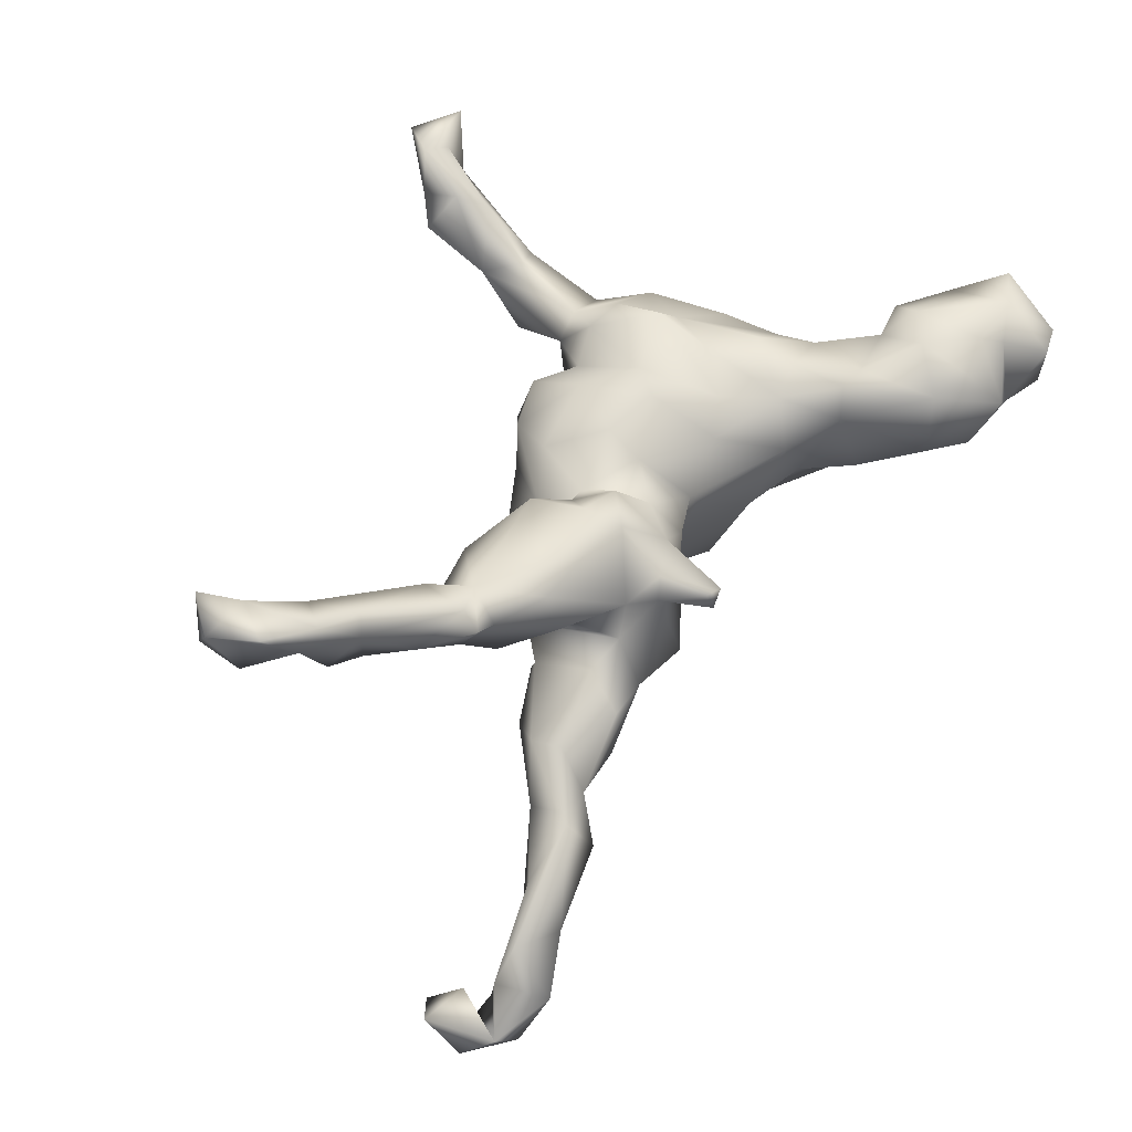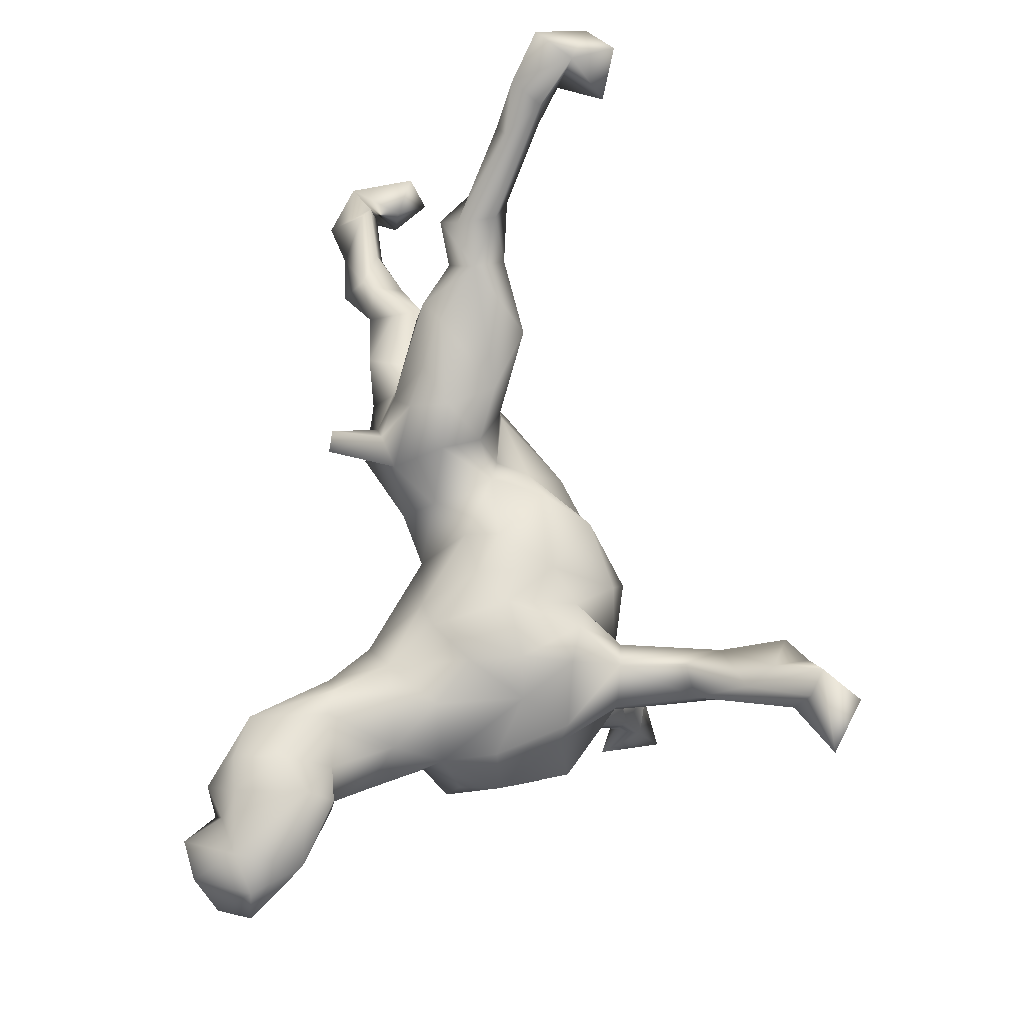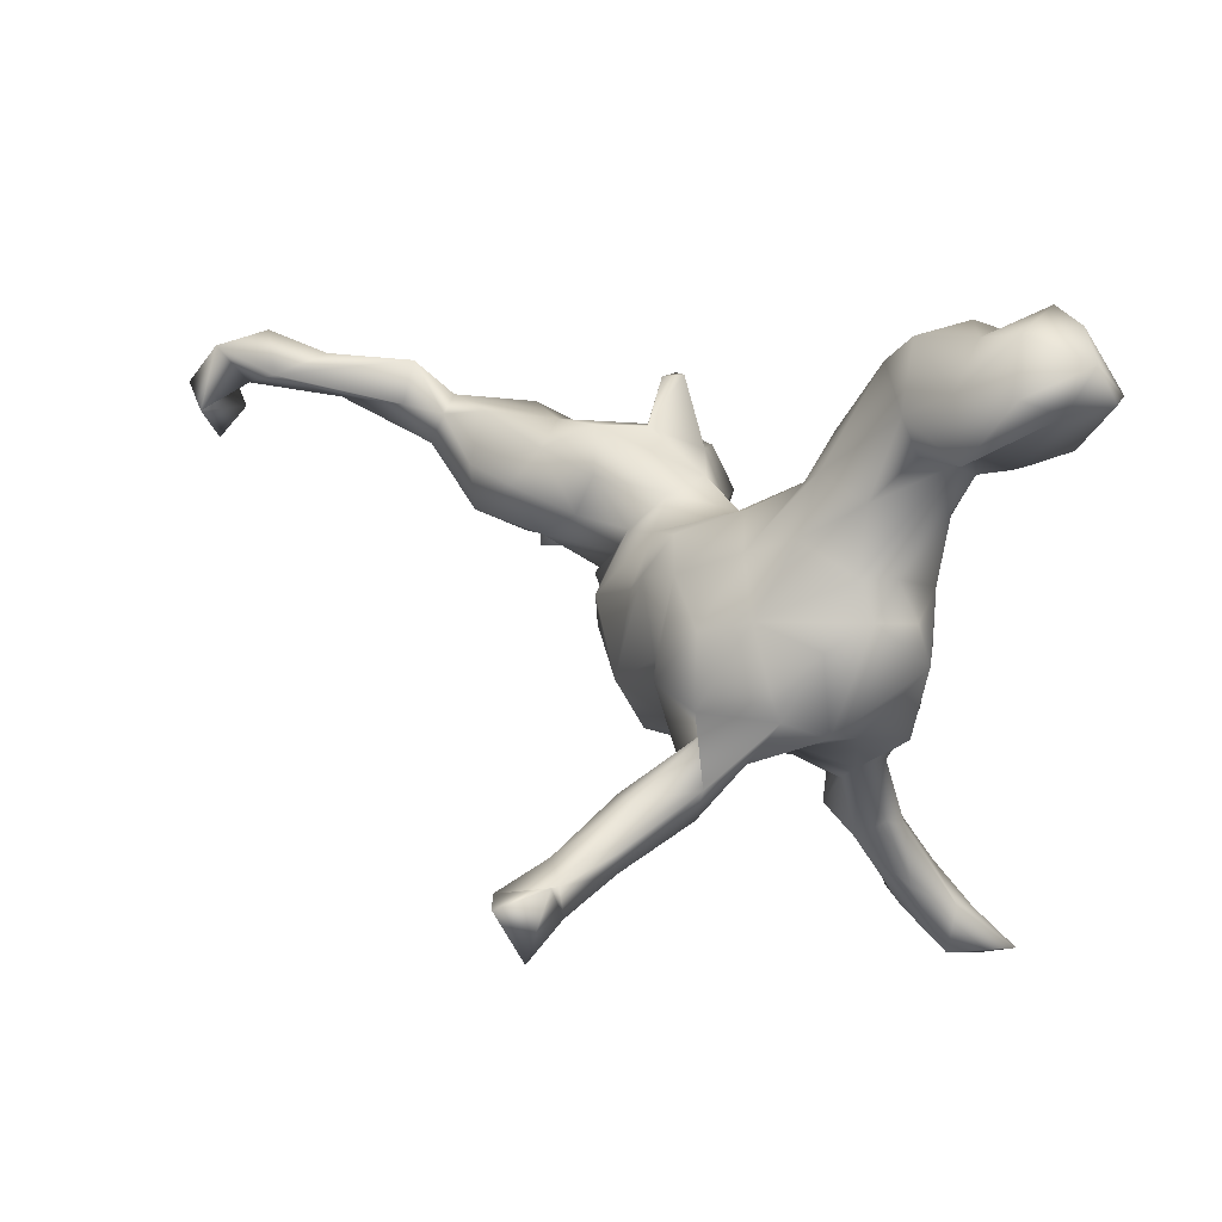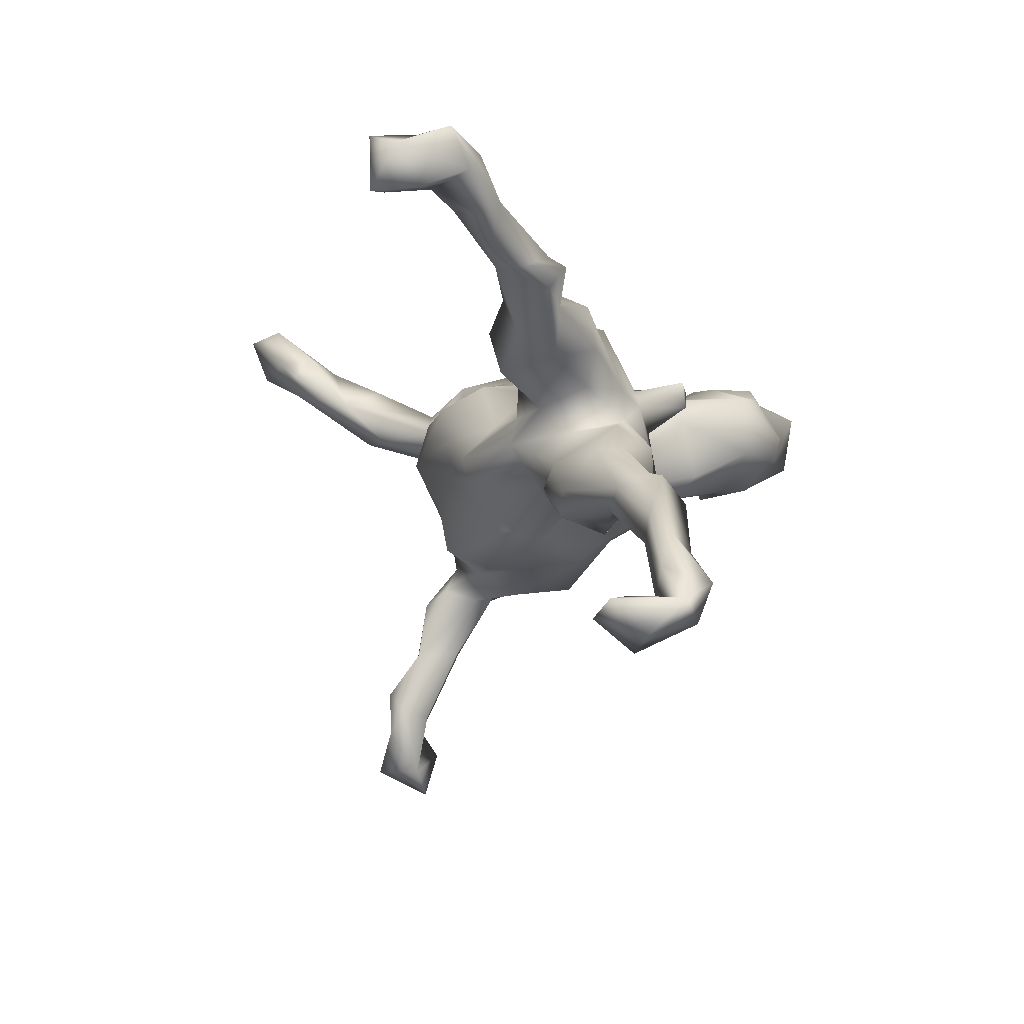
<metadata>
{"format":"obj","ext":"obj","renderer":"f3d","projection":"perspective","resolution":1024,"background":"white","views":[{"elev":49.1,"azim":121.0,"up":"+Z"},{"elev":77.4,"azim":-91.2,"up":"+Z"},{"elev":21.3,"azim":-130.1,"up":"+Y"},{"elev":-7.2,"azim":93.2,"up":"+Z"}]}
</metadata>
<code>
v 0.798 -0.2077 0.357
v 0.8088 0.1091 -0.3283
v 0.7845 -0.1251 0.3856
v 0.7679 -0.2482 0.2911
v 0.7556 -0.2516 0.3806
v 0.7381 0.1333 -0.3186
v 0.7638 0.08278 -0.3542
v 0.7405 -0.0998 0.331
v 0.8069 0.1685 -0.3778
v 0.78 -0.1727 0.2929
v 0.6982 -0.2342 0.3076
v 0.7377 -0.1828 0.3853
v 0.7888 0.2199 -0.3249
v 0.7351 0.1431 -0.4036
v 0.7493 0.2361 -0.3613
v 0.7215 -0.1606 0.3047
v 0.7111 -0.08581 0.3605
v 0.6984 0.2608 -0.2967
v 0.669 -0.129 0.2825
v 0.7311 0.1842 -0.2745
v 0.7036 -0.08382 0.2723
v 0.7247 0.1747 -0.3195
v 0.6634 0.199 -0.3128
v 0.635 -0.07282 0.3205
v 0.6399 -0.07205 0.2356
v 0.6948 0.1973 -0.2158
v 0.6555 -0.05894 0.3013
v 0.6042 0.1672 -0.1788
v 0.6088 0.1603 -0.2266
v 0.6723 -0.1304 0.3499
v 0.6182 0.2311 -0.2439
v 0.5092 0.009718 0.2494
v 0.5818 -0.02405 0.2185
v 0.5526 -0.07353 0.2233
v 0.5271 0.01171 0.1948
v 0.4908 0.1692 -0.1948
v 0.5104 -0.05375 0.2697
v 0.5192 0.03841 0.2296
v 0.5309 0.1894 -0.1103
v 0.4601 0.02615 0.1782
v 0.5179 0.1179 -0.1284
v 0.443 0.01832 0.09975
v 0.5158 0.2259 -0.1546
v 0.5195 0.169 -0.1048
v 0.4618 0.1771 -0.1188
v 0.4757 -0.04094 0.1339
v 0.4503 0.1543 -0.1489
v 0.4484 0.1311 -0.05495
v 0.458 0.08324 -0.0568
v 0.4617 -0.06672 0.1894
v 0.3834 0.08393 0.1217
v 0.473 0.1038 -0.1562
v 0.4031 0.02786 -0.1158
v 0.4435 -0.01731 0.2193
v 0.3466 -0.07716 0.09198
v 0.3687 0.02342 -0.1538
v 0.3094 -0.007389 -0.09983
v 0.3467 -0.09678 0.1581
v 0.3893 0.06981 0.1926
v 0.3722 0.1727 -0.1281
v 0.3286 0.01077 -0.05896
v 0.3591 0.1023 -0.1695
v 0.3619 0.174 -0.04015
v 0.2829 0.1686 -0.05984
v 0.3399 0.1152 0.002034
v 0.2925 0.02805 -0.003367
v 0.2823 -0.01464 0.04207
v 0.283 0.07145 0.1813
v 0.3252 0.06642 0.07155
v 0.2298 0.01872 -0.1374
v 0.2798 0.1295 0.02166
v 0.2578 0.09415 -0.172
v 0.3544 0.04124 0.211
v 0.232 -0.05705 0.03235
v 0.2564 0.1265 0.07556
v 0.242 -0.06781 -0.01365
v 0.219 -0.05369 0.1037
v 0.2147 0.02945 0.1946
v 0.2411 -0.0469 0.1971
v 0.1313 -0.1582 -0.01934
v 0.2141 0.09336 0.1902
v 0.206 -0.05719 -0.05303
v 0.2544 0.1406 -0.1158
v 0.2094 0.1554 0.05432
v 0.175 0.05777 -0.1155
v 0.1855 0.1844 -0.06899
v 0.1892 0.147 0.086
v 0.1668 -0.02051 0.1386
v 0.1457 0.04156 0.1744
v 0.182 0.2347 0.05816
v 0.1979 0.2292 0.09956
v 0.1301 -0.1481 -0.06097
v 0.1486 -0.04767 0.04875
v 0.1295 -0.1008 0.03594
v 0.151 -0.006943 -0.06103
v 0.07408 -0.1354 -0.09182
v 0.1648 0.2361 0.08691
v 0.1651 0.17 0.01568
v 0.1327 0.1248 0.1014
v 0.09052 -0.08353 -0.1438
v 0.1464 0.1233 -0.1049
v 0.07425 -0.02794 -0.1615
v 0.06998 0.06033 0.08655
v 0.05294 -0.1915 0.01967
v 0.09472 0.04915 -0.08163
v 0.06109 0.1133 0.03959
v 0.1086 -0.03773 0.09821
v 0.06511 0.09971 -0.02943
v 0.07622 -0.1248 0.1175
v 0.02607 -0.1809 -0.03783
v -0.05203 -0.1379 0.1363
v -0.06511 -0.2168 -0.08218
v 0.03085 -0.2021 0.08545
v 0.03389 0.06248 -0.08822
v -0.01696 0.009509 -0.1731
v 0.006605 -0.0491 0.1342
v -0.05445 0.04431 -0.1844
v 0.01321 0.00712 0.105
v -0.0957 -0.06758 -0.1948
v -0.06222 -0.01454 0.1687
v -0.05966 -0.2591 -0.004814
v -0.06842 0.09929 -0.1376
v -0.01663 -0.1203 -0.2014
v -0.03883 -0.1987 -0.1651
v -0.1515 -0.1461 -0.1972
v -0.1662 -0.29 -0.4556
v -0.02078 0.08348 0.03023
v -0.07638 -0.2387 0.07128
v -0.1869 -0.3184 -0.4218
v -0.1095 -0.1745 0.1103
v -0.1312 0.1346 -0.06203
v -0.1009 0.08131 0.08828
v -0.1752 -0.3162 -0.4965
v -0.174 -0.2476 0.07622
v -0.1551 -0.1796 0.1577
v -0.1731 -0.2126 -0.2271
v -0.182 -0.2636 -0.3473
v -0.1428 -0.07411 -0.2372
v -0.1762 -0.2403 -0.000944
v -0.1426 -0.1996 -0.134
v -0.1845 -0.2502 -0.254
v -0.1827 -0.3319 0.05817
v -0.1895 -0.5083 0.1904
v -0.2676 -0.3461 -0.5663
v -0.1957 -0.2489 -0.4639
v -0.1113 -0.0631 0.1607
v -0.1956 -0.4088 0.1348
v -0.1445 0.06243 0.1333
v -0.23 -0.2714 0.04353
v -0.05428 0.08218 -0.02005
v -0.1977 -0.1597 -0.244
v -0.2094 -0.1954 -0.1837
v -0.2012 -0.2678 -0.5673
v -0.228 -0.5393 0.2205
v -0.1075 0.05822 -0.1705
v -0.2225 -0.3481 0.1623
v -0.2146 -0.1642 0.1671
v -0.2078 0.001775 0.1601
v -0.2451 -0.3684 0.06426
v -0.193 -0.193 -0.3452
v -0.3013 -0.61 0.2789
v -0.2257 -0.1927 -0.3437
v -0.2472 -0.5096 0.1631
v -0.2131 -0.2438 0.1127
v -0.2838 -0.2378 -0.535
v -0.2462 -0.2649 -0.4912
v -0.169 0.1725 0.05004
v -0.2379 -0.4829 0.233
v -0.2462 -0.2788 -0.39
v -0.2132 0.01867 -0.2224
v -0.2192 -0.09632 -0.2295
v -0.2544 -0.2441 -0.3986
v -0.267 -0.441 0.2084
v -0.2737 -0.4707 0.1579
v -0.2549 -0.309 -0.4904
v -0.254 -0.2574 -0.6092
v -0.2658 -0.1774 -0.07605
v -0.2487 -0.2418 -0.2539
v -0.2341 -0.1223 -0.2259
v -0.1967 0.1042 -0.1241
v -0.2733 -0.3624 0.139
v -0.2061 0.1369 0.1166
v -0.2933 -0.5331 0.275
v -0.2073 -0.08274 0.1918
v -0.2766 -0.3404 0.09574
v -0.2036 0.1826 -0.02049
v -0.3048 -0.5116 0.2266
v -0.2707 -0.1865 -0.2591
v -0.2804 -0.1647 -0.1893
v -0.2679 -0.08344 0.1333
v -0.2785 -0.2388 0.08738
v -0.2535 -0.5514 0.2911
v -0.3119 -0.1551 0.1178
v -0.2761 -0.236 0.03085
v -0.227 0.2354 0.1005
v -0.2437 0.2638 -0.0031
v -0.3832 -0.5661 0.2747
v -0.3064 -0.5819 0.2061
v -0.3345 -0.1413 0.07278
v -0.2589 0.1313 0.1427
v -0.2764 0.05831 0.1524
v -0.2766 0.1383 -0.0999
v -0.2569 0.03036 -0.1611
v -0.3822 -0.1552 0.02448
v -0.3552 -0.1397 -0.05235
v -0.3509 0.001632 -0.1174
v -0.3214 -0.09651 -0.1649
v -0.3625 0.05162 0.08438
v -0.2505 0.2234 0.1472
v -0.3228 -0.05546 -0.1847
v -0.2832 0.3631 0.0479
v -0.2562 0.2172 -0.04176
v -0.342 0.129 0.1203
v -0.3539 -0.03795 0.09251
v -0.2896 0.234 0.1564
v -0.292 0.3595 0.1575
v -0.3758 -0.1134 -0.1259
v -0.4037 -0.04298 0.03508
v -0.3412 0.4106 0.04132
v -0.3525 0.09566 -0.05868
v -0.4022 0.0499 -0.07476
v -0.3564 0.3847 0.1656
v -0.3989 0.02564 0.01323
v -0.3656 0.08166 0.005283
v -0.4202 0.2483 0.03909
v -0.3438 0.1935 -0.03743
v -0.4035 0.1759 0.06326
v -0.3973 0.4355 0.09346
v -0.3612 0.3023 0.1886
v -0.3763 0.2269 0.1581
v -0.4144 0.3786 0.1936
v -0.3934 0.264 0.00332
v -0.3777 0.3203 -0.01416
v -0.418 0.2632 0.1932
v -0.432 0.2231 0.1735
v -0.4437 0.4272 0.0549
v -0.4545 0.4031 0.1643
v -0.4557 0.3653 -0.001881
v -0.4668 0.2778 0.0307
v -0.4244 0.2291 0.08451
v -0.4883 0.2775 -0.0162
v -0.442 0.2293 0.1355
v -0.5526 0.3762 0.01478
v -0.5206 0.45 0.04798
v -0.4893 0.4653 0.1452
v -0.5331 0.275 0.1533
v -0.514 0.3797 0.1929
v -0.5771 0.3529 0.192
v -0.5493 0.4503 0.1364
v -0.5923 0.3546 0.05774
v -0.5979 0.4147 0.1095
v -0.6125 0.3591 0.1354
f 141 152 178
f 188 178 189
f 188 189 207
f 233 241 238
f 238 241 243
f 219 211 233
f 219 233 238
f 219 238 236
f 244 238 243
f 137 141 169
f 136 141 137
f 136 137 151
f 169 141 178
f 169 178 188
f 125 136 151
f 160 179 151
f 171 179 188
f 171 188 207
f 171 207 210
f 119 123 125
f 119 125 138
f 138 125 151
f 138 151 179
f 171 138 179
f 102 123 115
f 115 123 117
f 123 119 117
f 155 119 138
f 155 138 170
f 170 138 171
f 170 171 203
f 203 171 210
f 155 117 119
f 155 170 180
f 191 164 193
f 164 157 193
f 135 157 164
f 130 134 139
f 134 135 164
f 128 130 139
f 134 130 135
f 128 111 130
f 194 185 191
f 194 159 185
f 149 159 194
f 149 142 159
f 147 134 164
f 147 164 156
f 134 147 142
f 147 159 142
f 37 32 54
f 32 33 38
f 27 33 32
f 27 25 33
f 50 37 54
f 50 34 37
f 34 19 37
f 33 25 34
f 25 19 34
f 27 21 25
f 21 19 25
f 21 16 19
f 135 184 157
f 135 146 184
f 164 191 181
f 156 164 181
f 185 181 191
f 156 181 173
f 5 1 12
f 4 1 5
f 10 1 4
f 11 5 12
f 4 5 11
f 173 187 183
f 183 192 173
f 192 168 173
f 154 143 168
f 192 154 168
f 197 183 187
f 198 197 187
f 154 161 198
f 175 166 165
f 183 197 192
f 161 192 197
f 198 161 197
f 154 192 161
f 38 35 40
f 35 42 40
f 145 166 162
f 18 23 31
f 175 165 144
f 166 153 165
f 145 153 166
f 9 2 7
f 14 9 7
f 7 6 14
f 13 2 9
f 6 13 14
f 9 14 15
f 14 13 22
f 13 20 22
f 15 14 22
f 15 22 23
f 15 23 18
f 9 15 13
f 13 18 20
f 13 15 18
f 176 144 165
f 153 133 144
f 153 144 176
f 153 176 165
f 33 35 38
f 88 78 89
f 79 78 88
f 79 73 78
f 50 54 58
f 34 50 46
f 42 35 46
f 33 34 35
f 35 34 46
f 184 148 158
f 146 120 148
f 77 79 88
f 58 79 77
f 58 54 79
f 55 50 58
f 46 50 55
f 190 158 201
f 184 158 190
f 146 148 184
f 130 111 146
f 111 120 146
f 111 116 120
f 109 116 111
f 157 184 190
f 130 146 135
f 128 113 111
f 113 109 111
f 199 191 193
f 157 190 193
f 54 73 79
f 74 93 94
f 76 74 80
f 76 80 92
f 80 94 104
f 110 80 104
f 80 74 94
f 205 204 218
f 110 121 112
f 110 104 121
f 92 80 110
f 194 204 205
f 205 177 194
f 177 139 194
f 177 140 139
f 121 139 140
f 247 237 245
f 229 222 231
f 216 222 229
f 231 237 247
f 246 248 252
f 215 216 229
f 149 194 139
f 133 175 144
f 126 153 145
f 133 153 126
f 114 115 117
f 83 85 101
f 203 180 170
f 56 70 72
f 72 70 85
f 122 117 155
f 41 53 52
f 52 53 56
f 62 52 56
f 62 56 72
f 83 72 85
f 29 28 41
f 41 28 44
f 29 41 52
f 47 36 52
f 47 52 62
f 45 47 60
f 60 47 62
f 60 62 83
f 64 60 83
f 83 62 72
f 28 39 44
f 44 39 45
f 39 43 45
f 45 43 47
f 45 60 64
f 129 137 169
f 169 188 172
f 137 160 151
f 162 188 179
f 162 172 188
f 179 160 162
f 23 29 36
f 36 29 52
f 22 29 23
f 26 18 31
f 22 20 29
f 26 20 18
f 2 13 6
f 7 2 6
f 160 145 162
f 162 166 172
f 137 145 160
f 126 145 137
f 129 126 137
f 166 169 172
f 166 175 169
f 129 169 175
f 133 129 175
f 126 129 133
f 43 36 47
f 23 36 43
f 31 23 43
f 31 43 39
f 26 31 39
f 26 39 28
f 28 20 26
f 29 20 28
f 243 241 250
f 241 239 250
f 239 242 250
f 196 212 211
f 195 196 211
f 84 86 98
f 71 63 64
f 65 63 71
f 65 48 63
f 225 240 239
f 232 239 241
f 239 232 225
f 232 226 225
f 186 196 195
f 86 108 106
f 64 86 84
f 71 64 84
f 61 49 65
f 49 48 65
f 220 225 226
f 226 202 220
f 186 167 131
f 150 131 167
f 127 150 167
f 66 65 71
f 225 224 227
f 114 150 127
f 91 90 97
f 90 84 98
f 98 86 106
f 108 114 127
f 57 53 61
f 53 57 56
f 203 206 221
f 203 221 220
f 114 102 115
f 102 95 100
f 190 201 208
f 116 118 120
f 78 81 89
f 38 40 54
f 32 38 54
f 54 40 59
f 54 59 73
f 73 59 68
f 73 68 78
f 78 68 81
f 121 113 128
f 121 128 139
f 149 139 134
f 134 142 149
f 194 191 199
f 194 199 204
f 113 121 104
f 204 199 218
f 94 109 113
f 104 94 113
f 199 193 214
f 218 199 214
f 94 93 107
f 94 107 109
f 190 208 214
f 193 190 214
f 214 208 218
f 55 58 77
f 67 55 77
f 74 77 93
f 77 88 93
f 93 88 107
f 107 88 89
f 118 107 103
f 107 116 109
f 116 107 118
f 95 96 100
f 206 203 210
f 100 123 102
f 206 207 217
f 210 207 206
f 125 123 124
f 123 100 124
f 189 217 207
f 189 177 217
f 152 177 189
f 178 152 189
f 125 140 152
f 136 125 152
f 124 140 125
f 141 136 152
f 245 244 249
f 245 236 244
f 228 219 236
f 216 219 228
f 251 250 252
f 244 243 251
f 251 243 250
f 244 251 249
f 236 238 244
f 216 211 219
f 61 65 66
f 220 224 225
f 70 95 85
f 76 82 95
f 70 76 95
f 57 61 70
f 61 76 70
f 66 76 61
f 223 224 221
f 224 220 221
f 95 82 96
f 76 92 82
f 221 217 218
f 206 217 221
f 82 92 96
f 124 96 112
f 96 110 112
f 100 96 124
f 217 177 205
f 152 140 177
f 140 112 121
f 124 112 140
f 247 245 249
f 245 237 236
f 228 236 237
f 231 228 237
f 222 228 231
f 216 228 222
f 248 249 251
f 248 251 252
f 217 205 218
f 92 110 96
f 247 249 248
f 216 195 211
f 195 216 209
f 196 186 212
f 211 212 233
f 105 102 114
f 56 57 70
f 85 95 105
f 105 95 102
f 105 114 108
f 114 117 122
f 150 114 131
f 114 122 131
f 122 155 131
f 131 155 180
f 202 180 203
f 202 203 220
f 41 49 53
f 53 49 61
f 101 85 105
f 101 105 108
f 86 101 108
f 186 131 180
f 180 212 186
f 212 180 202
f 212 202 226
f 49 41 44
f 49 44 48
f 64 83 86
f 86 83 101
f 233 226 232
f 233 232 241
f 44 45 48
f 48 45 63
f 63 45 64
f 233 212 226
f 250 246 252
f 250 242 246
f 239 240 242
f 97 98 99
f 97 90 98
f 87 97 99
f 87 91 97
f 84 91 87
f 90 91 84
f 240 230 242
f 225 227 240
f 167 195 182
f 167 186 195
f 132 167 182
f 99 106 103
f 99 98 106
f 75 84 87
f 75 71 84
f 75 69 71
f 51 69 75
f 42 69 51
f 227 213 240
f 132 127 167
f 118 127 132
f 127 106 108
f 103 127 118
f 103 106 127
f 69 66 71
f 69 67 66
f 224 208 227
f 208 224 223
f 67 77 74
f 76 67 74
f 66 67 76
f 218 223 221
f 213 230 240
f 69 42 67
f 213 227 208
f 218 208 223
f 185 174 181
f 159 174 185
f 147 163 159
f 159 163 174
f 24 32 37
f 24 27 32
f 24 17 27
f 17 8 27
f 8 21 27
f 30 24 37
f 37 19 30
f 19 16 30
f 30 17 24
f 8 16 21
f 16 4 11
f 10 4 16
f 147 156 173
f 147 173 168
f 143 147 168
f 173 181 187
f 181 174 187
f 174 198 187
f 163 198 174
f 154 198 163
f 163 143 154
f 147 143 163
f 3 8 17
f 12 17 30
f 16 12 30
f 12 3 17
f 8 10 16
f 1 3 12
f 3 1 8
f 1 10 8
f 11 12 16
f 67 42 55
f 107 89 103
f 208 201 213
f 42 46 55
f 103 89 99
f 120 118 132
f 148 120 132
f 148 132 182
f 158 148 182
f 158 182 201
f 201 182 200
f 201 200 213
f 40 42 51
f 40 51 59
f 59 51 75
f 68 59 75
f 68 75 81
f 75 87 81
f 99 81 87
f 89 81 99
f 209 182 195
f 182 209 200
f 209 215 200
f 200 215 213
f 213 215 230
f 242 235 246
f 215 209 216
f 215 229 230
f 230 229 234
f 242 230 235
f 230 234 235
f 234 229 231
f 234 231 247
f 234 246 235
f 234 247 246
f 247 248 246

</code>
